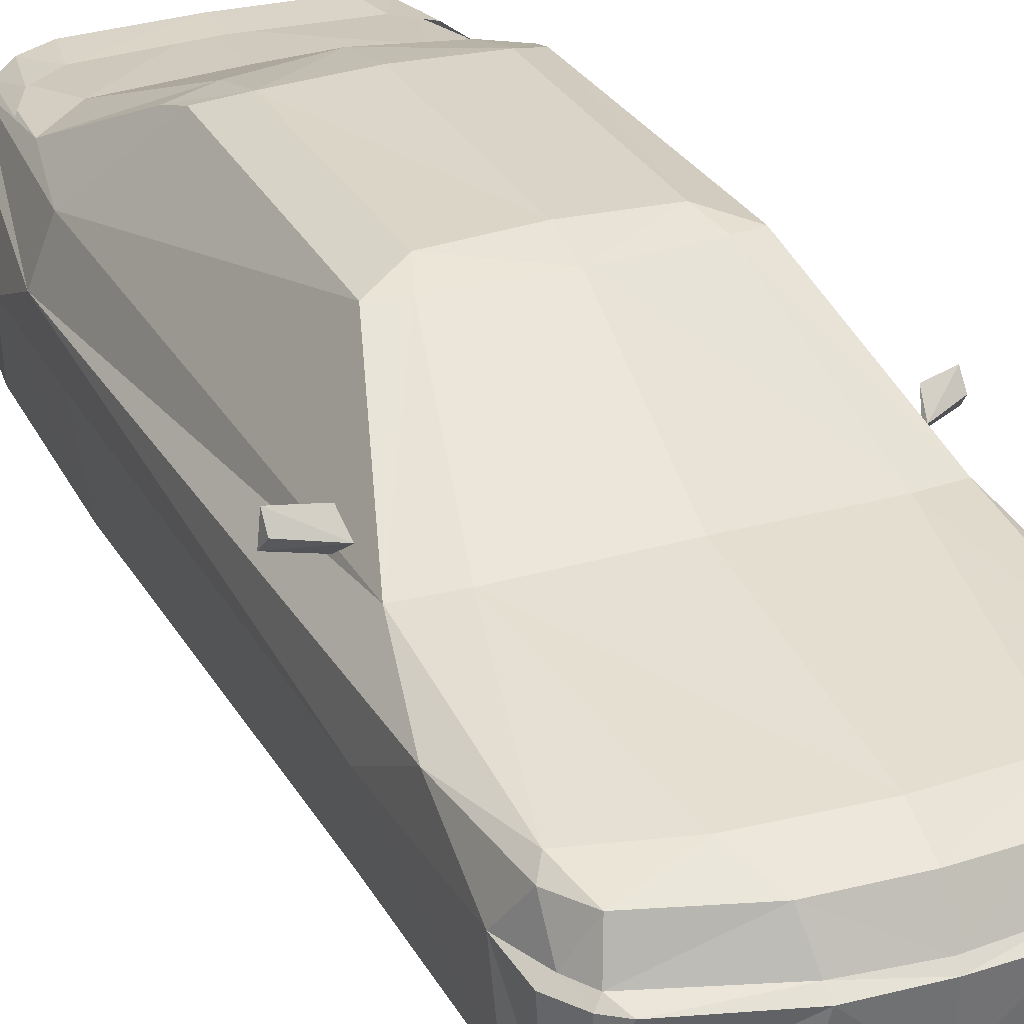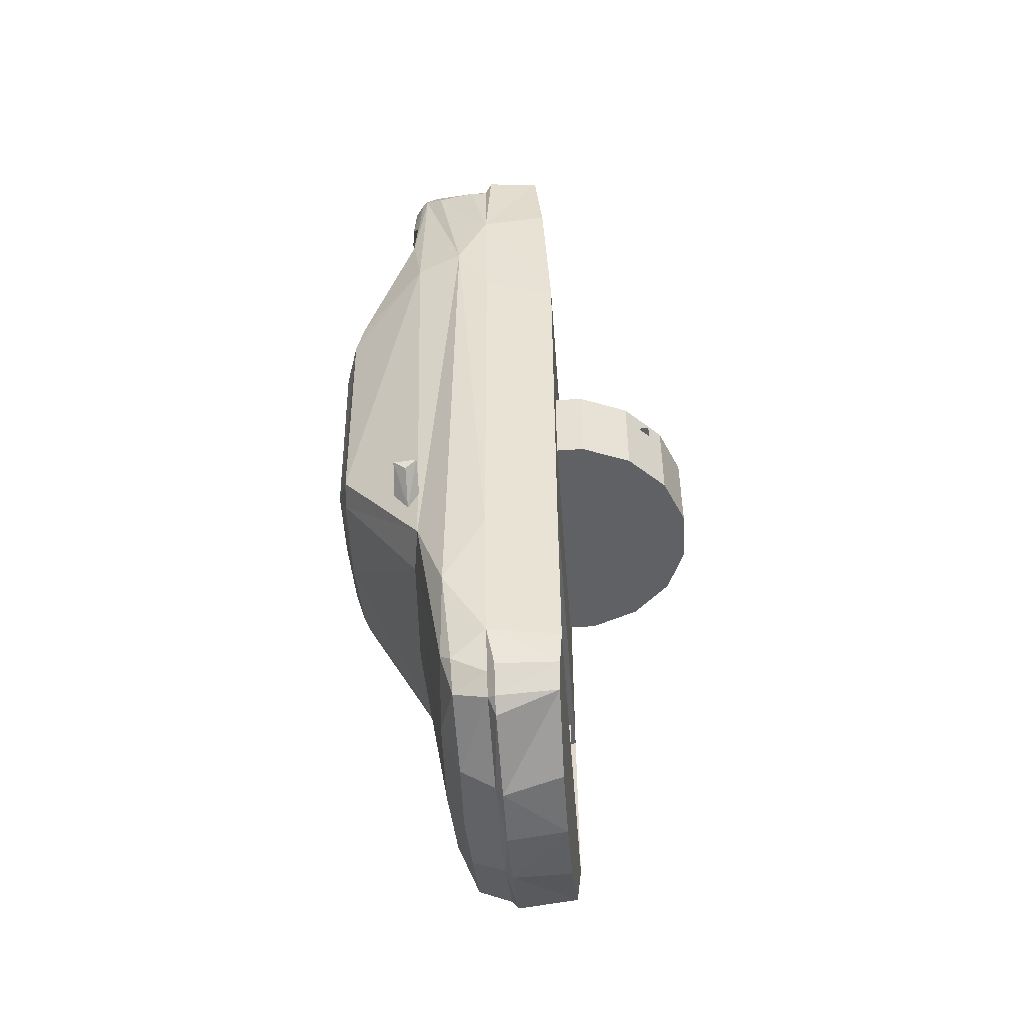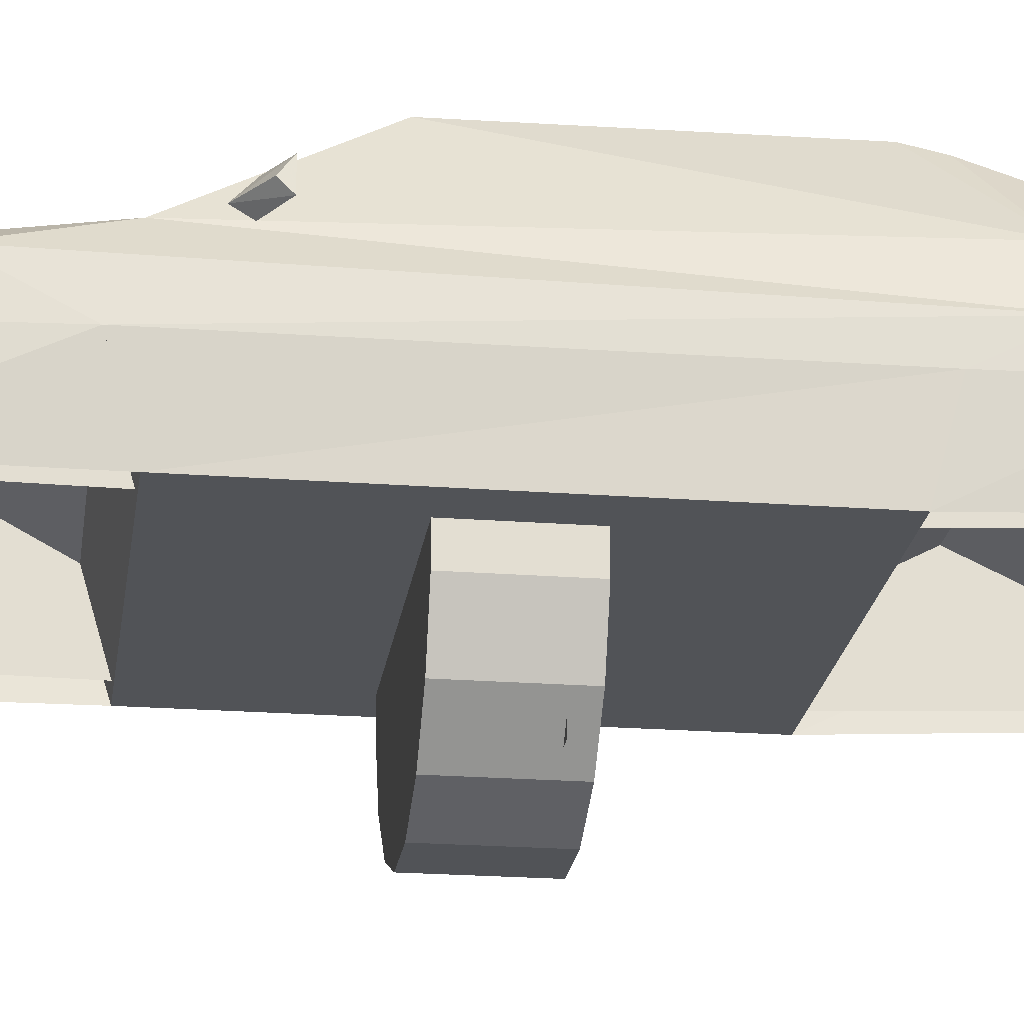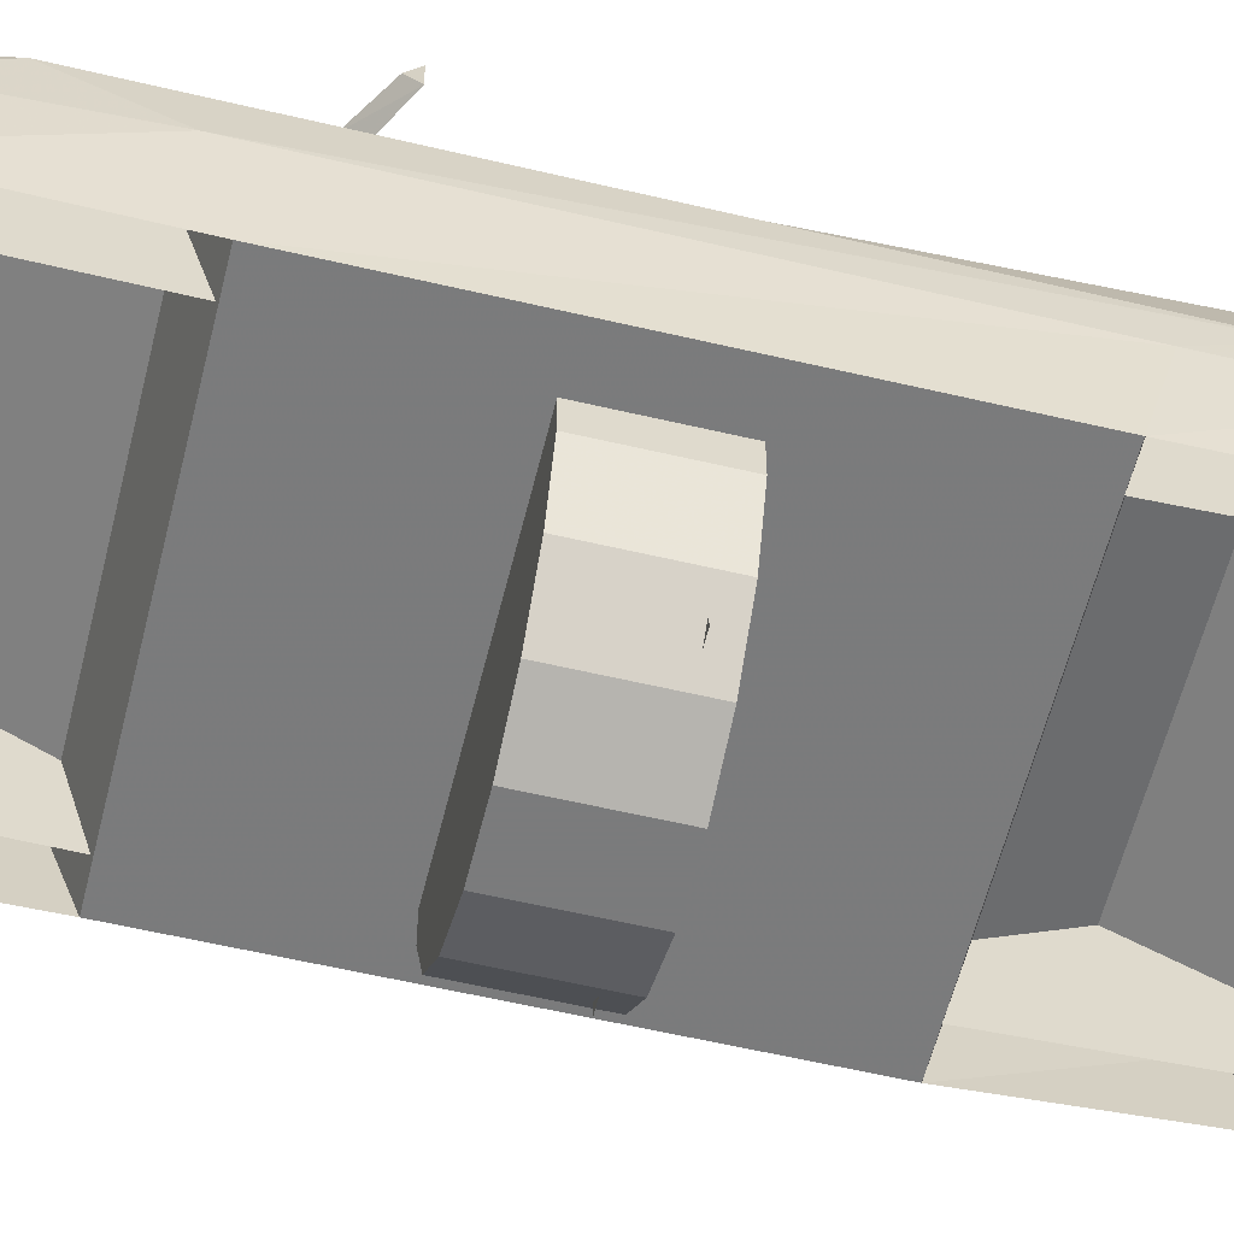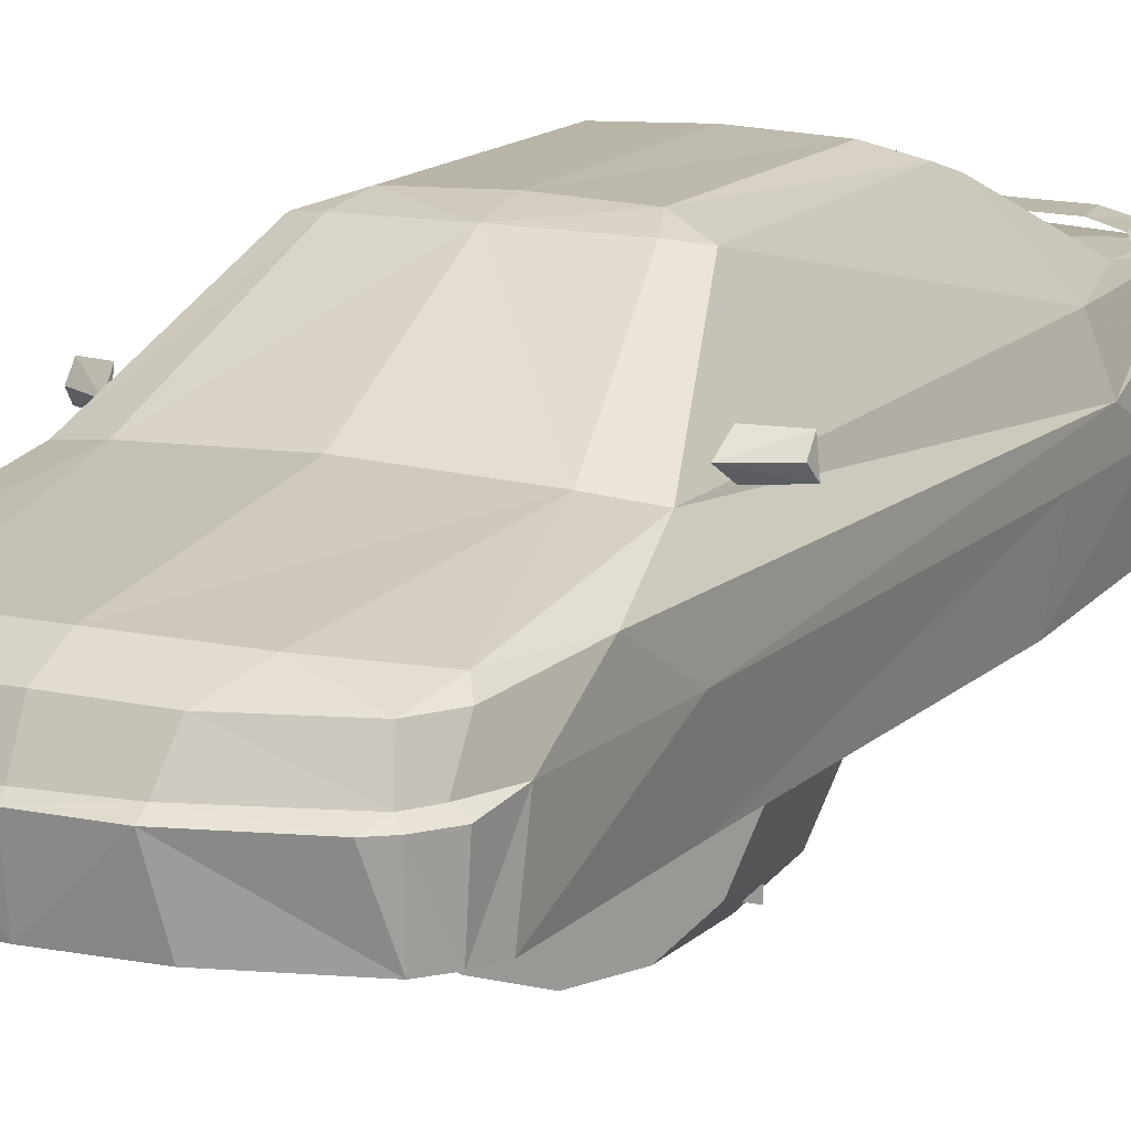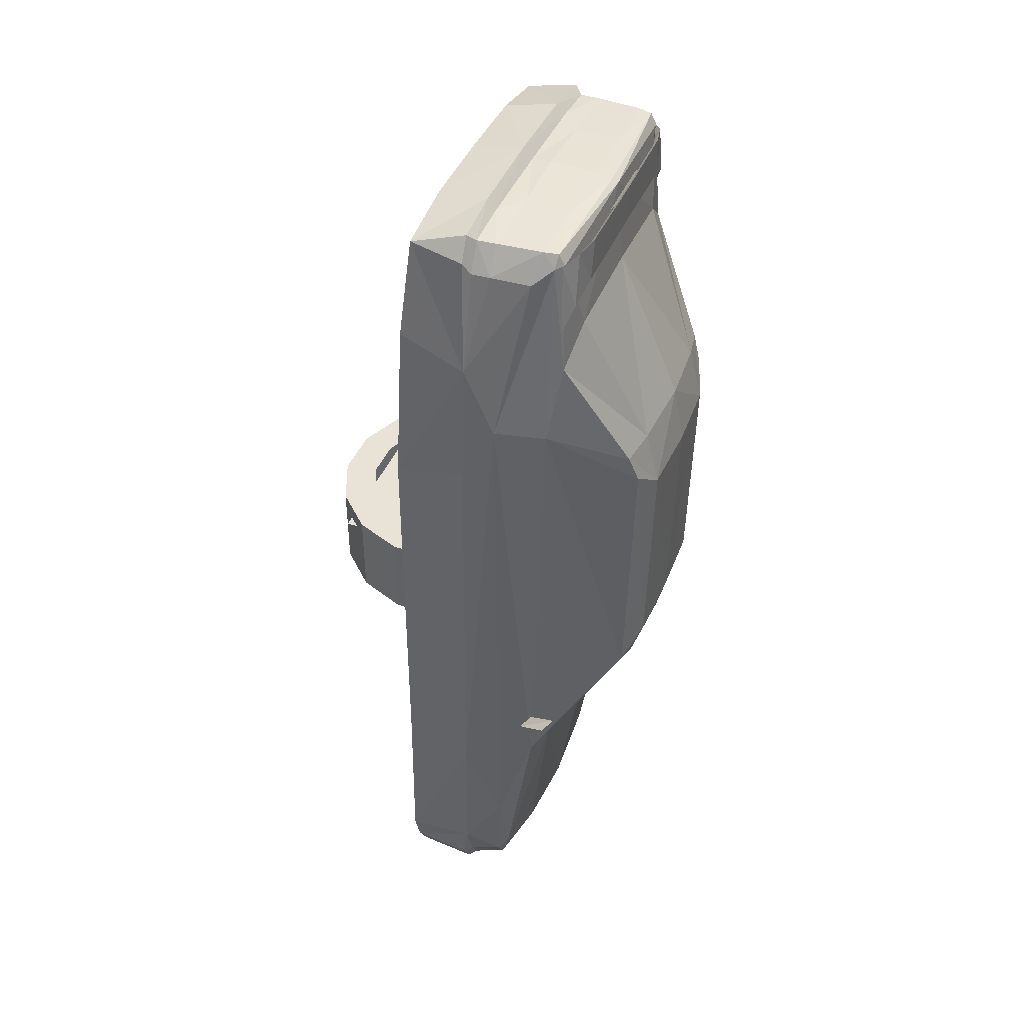
<metadata>
{"format":"obj","ext":"obj","renderer":"f3d","projection":"perspective","resolution":1024,"background":"white","views":[{"elev":27.9,"azim":156.0,"up":"+Y"},{"elev":-49.3,"azim":-85.7,"up":"+Z"},{"elev":-21.8,"azim":-97.6,"up":"+Y"},{"elev":-58.4,"azim":-103.7,"up":"+Y"},{"elev":13.2,"azim":-152.7,"up":"+Y"},{"elev":41.7,"azim":111.1,"up":"+Z"}]}
</metadata>
<code>
v  0 76 75.47
v  -23.83 74.2 74.13
v  0 2.067 -144
v  0 20.27 -146.4
v  0 22.3 -144.2
v  0 38.93 -128.3
v  0 49.23 -66.83
v  0 74.63 -22.5
v  0 77.77 -10.47
v  0 79.5 57.03
v  0 55.77 122.8
v  0 53.63 149.4
v  0 25.6 151.3
v  0 6.167 151.9
v  -54.9 0.2 -115.7
v  -47.53 22.3 -132.4
v  -49.43 36.4 -116.9
v  -49.2 45.33 -59.93
v  -35 73.13 -17.03
v  -23.7 78.53 57.03
v  -35.2 72.07 72.63
v  -45.37 49.53 145
v  -45.5 25.43 149.6
v  -47.27 23.03 151.9
v  -49.3 5.967 147
v  -53.27 3.133 115.6
v  -56.03 24.73 108.9
v  -56.17 34.47 88.07
v  -56.4 23.93 68.03
v  -54.27 0.5 61.93
v  -54.27 0.467 -59.43
v  -57.23 23.07 -66.07
v  -55.87 22.3 -112.7
v  -22.5 1.967 -142
v  -19.07 20.07 -145.2
v  -19.17 22.3 -142.2
v  -27.6 38.07 -125.3
v  -23.7 77 -11.1
v  -33.5 55.2 120.5
v  0 33.37 -139
v  -21.37 32.67 -137
v  -56 35.93 -89.8
v  -51.27 22.27 -125.8
v  -45.93 32.8 -129.1
v  -51.83 33.03 -120.2
v  -43 51.93 145.6
v  -46.23 53.37 110.6
v  -50.47 31.43 141.1
v  -50.93 49.77 86.43
v  -44.17 45.8 149.5
v  -23.87 46.03 150.5
v  0 46.13 151
v  -36.47 47.23 -63.93
v  -33.47 74.83 63.87
v  -30.43 25.5 150.9
v  -29.6 22.7 154
v  0 22.67 154.7
v  -27.67 6.2 151.3
v  -27.07 74 -19.7
v  0 51.8 150.7
v  -43.07 50.07 149.2
v  0 31.67 151.8
v  -45.2 31.47 149.7
v  -21.1 31.93 151
v  -49.03 43.7 140.3
v  -54.23 19.9 -125.4
v  -48.5 48.93 -47.2
v  -59.5 48.83 -40.43
v  -60.2 45.3 -37.33
v  -49.6 53.6 -42.2
v  -59.5 52.83 -37.33
v  -50.27 45.3 -42.73
v  -44.37 2.267 -117.4
v  -44.37 35.57 -112.3
v  -44.37 38.97 -69.43
v  -44.37 1.633 -58.2
v  -44.37 1.633 59.8
v  -44.37 35.73 68.07
v  -44.37 34.57 108.2
v  -44.37 4.2 117.5
v  -48.73 1.4 -131.9
v  -49.4 20.07 -133.7
v  -44.77 20.07 -137.2
v  -52.8 0.967 -124.7
v  -50.47 25.57 141
v  -52 23.33 145
v  52 23.33 145
v  47.27 23.03 151.9
v  49.3 5.967 147
v  50.47 25.57 141
v  45.5 25.43 149.6
v  30.43 25.5 150.9
v  45.2 31.47 149.7
v  21.1 31.93 151
v  29.6 22.7 154
v  56.17 34.47 88.07
v  56 35.93 -89.8
v  49.2 45.33 -59.93
v  50.93 49.77 86.43
v  56.03 24.73 108.9
v  50.47 31.43 141.1
v  49.03 43.7 140.3
v  43 51.93 145.6
v  43.07 50.07 149.2
v  45.37 49.53 145
v  44.17 45.8 149.5
v  23.87 46.03 150.5
v  33.47 74.83 63.87
v  35.2 72.07 72.63
v  46.23 53.37 110.6
v  52.8 0.967 -124.7
v  54.23 19.9 -125.4
v  55.87 22.3 -112.7
v  54.9 0.2 -115.7
v  48.73 1.4 -131.9
v  44.77 20.07 -137.2
v  49.4 20.07 -133.7
v  47.53 22.3 -132.4
v  51.27 22.27 -125.8
v  19.07 20.07 -145.2
v  22.5 1.967 -142
v  19.17 22.3 -142.2
v  51.83 33.03 -120.2
v  33.5 55.2 120.5
v  57.23 23.07 -66.07
v  54.27 0.467 -59.43
v  36.47 47.23 -63.93
v  27.07 74 -19.7
v  53.27 3.133 115.6
v  54.27 0.5 61.93
v  56.4 23.93 68.03
v  35 73.13 -17.03
v  23.7 77 -11.1
v  27.67 6.2 151.3
v  49.43 36.4 -116.9
v  27.6 38.07 -125.3
v  45.93 32.8 -129.1
v  23.7 78.53 57.03
v  23.83 74.2 74.13
v  21.37 32.67 -137
v  44.37 1.633 59.8
v  44.37 35.73 68.07
v  44.37 34.57 108.2
v  44.37 4.2 117.5
v  44.37 2.267 -117.4
v  44.37 35.57 -112.3
v  44.37 38.97 -69.43
v  44.37 1.633 -58.2
v  60.2 45.3 -37.33
v  50.27 45.3 -42.73
v  48.5 48.93 -47.2
v  59.5 48.83 -40.43
v  59.5 52.83 -37.33
v  49.6 53.6 -42.2
v  0 55.63 146.7
v  0 56.8 136.5
v  0 57 148.5
v  29.93 55.17 146.2
v  32.27 56.33 135.2
v  29.93 56.53 148
v  41.43 54.9 131.1
v  38.23 54.67 147.3
v  37.27 53.47 145.2
v  40.47 51.87 143.5
v  45.97 52.3 124.1
v  43.67 51.47 145.3
v  -29.93 55.17 146.2
v  -29.93 56.53 148
v  -38.23 54.67 147.3
v  -37.27 53.47 145.2
v  -41.43 54.9 131.1
v  -32.27 56.33 135.2
v  -40.47 51.87 143.5
v  -45.97 52.3 124.1
v  -43.67 51.47 145.3
v  11.4 56.47 148.3
v  11.4 55.07 146.8
v  -11.4 56.47 148.3
v  -11.4 55.07 146.8
g CAR_00
f 129 14 26
f 34 3 121
f 141 142 143 144
f 145 146 147 148
f 77 80 79 78
f 73 76 75 74
f 14 129 89 134
f 26 14 58 25
f 115 81 34 121
f 81 115 111 84
f 84 111 114 15
f 33 15 114 113
f 33 113 97 42
f 97 125 32 42
f 125 126 31 32
f 100 129 26 27
f 96 100 27 28
f 29 131 96 28
f 30 130 131 29
f 126 130 30 31
f 152 153 149
f 71 68 69
f 88 89 87
f 101 90 100
f 101 100 102
f 104 105 103
f 104 107 106
f 102 100 96
f 116 117 115
f 118 117 116
f 119 123 113
f 119 113 112
f 110 124 103
f 97 125 113
f 100 131 96
f 132 128 133
f 90 87 100
f 135 137 136
f 135 98 97
f 97 123 135
f 135 123 137
f 136 137 140
f 123 97 113
f 25 24 86
f 85 48 27
f 27 48 65
f 22 61 46
f 51 61 50
f 27 65 28
f 82 83 81
f 82 16 83
f 45 43 33
f 33 43 66
f 39 47 46
f 32 42 33
f 29 27 28
f 59 19 38
f 86 85 27
f 44 17 37
f 18 17 42
f 45 42 17
f 45 17 44
f 44 37 41
f 42 45 33
f 149 150 151 152
f 153 152 151 154
f 149 153 154 150
f 69 68 67 72
f 71 70 67 68
f 69 72 70 71
f 90 91 88 87
f 92 91 93 94
f 95 88 91 92
f 96 97 98 99
f 93 106 107 94
f 99 108 109 110
f 111 112 113 114
f 117 118 119 112
f 111 115 117 112
f 120 116 115 121
f 122 118 116 120
f 12 60 104 103
f 101 102 106 93
f 114 113 125 126
f 101 93 91 90
f 13 92 94 62
f 52 62 94 107
f 60 52 107 104
f 127 7 8 128
f 100 129 130 131
f 99 98 132 108
f 95 134 89 88
f 134 95 57 14
f 120 121 3 4
f 100 87 89 129
f 125 97 96 131
f 110 103 105 99
f 135 136 127 98
f 131 130 126 125
f 57 95 92 13
f 6 7 127 136
f 138 139 109 108
f 108 132 133 138
f 137 123 119 118
f 118 122 140 137
f 140 122 5 40
f 136 140 40 6
f 11 124 139 1
f 98 127 128 132
f 8 9 133 128
f 9 10 138 133
f 1 139 138 10
f 139 124 110 109
f 12 103 124 11
f 122 120 4 5
f 101 102 106 93
f 96 99 105 102
f 105 104 106 102
f 85 86 24 23
f 55 64 63 23
f 56 55 23 24
f 28 49 18 42
f 63 64 51 50
f 49 47 21 54
f 84 15 33 66
f 82 66 43 16
f 84 66 82 81
f 35 34 81 83
f 36 35 83 16
f 12 46 61 60
f 48 63 50 65
f 15 31 32 33
f 48 85 23 63
f 13 62 64 55
f 52 51 64 62
f 60 61 51 52
f 53 59 8 7
f 27 29 30 26
f 49 54 19 18
f 56 24 25 58
f 58 14 57 56
f 35 4 3 34
f 27 26 25 86
f 32 29 28 42
f 47 49 22 46
f 17 18 53 37
f 29 32 31 30
f 57 13 55 56
f 6 37 53 7
f 20 54 21 2
f 54 20 38 19
f 44 16 43 45
f 16 44 41 36
f 41 40 5 36
f 37 6 40 41
f 11 1 2 39
f 18 19 59 53
f 8 59 38 9
f 9 38 20 10
f 1 10 20 2
f 2 21 47 39
f 12 11 39 46
f 36 5 4 35
f 48 63 50 65
f 28 65 22 49
f 22 65 50 61
f 63 64 51 50
f 93 106 107 94
f 179 177 176 178
f 167 168 169 170
f 170 171 172 167
f 169 168 172 171
f 155 157 168 167
f 173 174 171 170
f 175 173 170 169
f 175 169 171 174
f 167 172 156 155
f 157 156 172 168
f 158 163 162 160
f 163 158 159 161
f 162 161 159 160
f 155 158 160 157
f 164 163 161 165
f 166 162 163 164
f 166 165 161 162
f 158 155 156 159
f 157 160 159 156
v  41.73 8.267 13.97
v  31.3 6.2 13.97
v  41.7 -8.3 13.97
v  31.27 -6.233 13.97
v  35.37 -23.67 13.97
v  26.5 -17.73 13.97
v  23.63 -35.4 13.97
v  17.7 -26.53 13.97
v  8.267 -41.73 13.97
v  6.2 -31.3 13.97
v  -8.3 -41.73 13.97
v  -6.233 -31.3 13.97
v  -23.67 -35.4 13.97
v  -17.73 -26.53 13.97
v  -35.4 -23.67 13.97
v  -26.53 -17.73 13.97
v  -41.73 -8.3 13.97
v  -31.3 -6.233 13.97
v  -41.73 8.267 13.97
v  -31.3 6.2 13.97
v  -35.4 23.63 13.97
v  -26.53 17.7 13.97
v  -23.67 35.37 13.97
v  -17.73 26.5 13.97
v  -8.3 41.73 13.97
v  -6.233 31.3 13.97
v  8.267 41.73 13.97
v  6.2 31.3 13.97
v  23.63 35.37 13.97
v  17.7 26.5 13.97
v  35.37 23.63 13.97
v  26.5 17.7 13.97
v  41.73 8.267 13.97
v  31.3 6.2 13.97
v  41.73 8.267 13.97
v  41.73 8.267 -14
v  35.37 23.63 13.97
v  35.37 23.63 -14
v  23.63 35.37 13.97
v  23.63 35.37 -14
v  8.267 41.73 13.97
v  8.267 41.73 -14
v  -8.3 41.73 13.97
v  -8.3 41.73 -14
v  -23.67 35.37 13.97
v  -23.67 35.37 -14
v  -35.4 23.63 13.97
v  -35.4 23.63 -14
v  -41.73 8.267 13.97
v  -41.73 8.267 -14
v  -41.73 -8.3 13.97
v  -41.73 -8.3 -14
v  -35.4 -23.67 13.97
v  -35.4 -23.67 -14
v  -23.67 -35.4 13.97
v  -23.67 -35.4 -14
v  -8.3 -41.73 13.97
v  -8.3 -41.73 -14
v  8.267 -41.73 13.97
v  8.267 -41.73 -14
v  23.63 -35.4 13.97
v  23.63 -35.4 -14
v  35.37 -23.67 13.97
v  35.37 -23.67 -14
v  41.7 -8.3 13.97
v  41.7 -8.3 -14
v  41.73 8.267 13.97
v  41.73 8.267 -14
v  41.73 8.267 -14
v  41.7 -8.3 -14
v  35.37 23.63 -14
v  35.37 -23.67 -14
v  23.63 35.37 -14
v  23.63 -35.4 -14
v  8.267 41.73 -14
v  8.267 -41.73 -14
v  -8.3 41.73 -14
v  -8.3 -41.73 -14
v  -23.67 35.37 -14
v  -23.67 -35.4 -14
v  -35.4 23.63 -14
v  -35.4 -23.67 -14
v  -41.73 8.267 -14
v  -41.73 -8.3 -14
v  -31.3 31.3 8.533
v  31.3 31.3 8.533
v  31.3 -31.3 8.533
v  -31.3 -31.3 8.533
g WHEEL_00
f 180 181 183 182
f 182 183 185 184
f 184 185 187 186
f 186 187 189 188
f 188 189 191 190
f 190 191 193 192
f 192 193 195 194
f 194 195 197 196
f 196 197 199 198
f 198 199 201 200
f 200 201 203 202
f 202 203 205 204
f 204 205 207 206
f 206 207 209 208
f 208 209 211 210
f 210 211 213 212
f 214 215 217 216
f 216 217 219 218
f 218 219 221 220
f 220 221 223 222
f 222 223 225 224
f 224 225 227 226
f 226 227 229 228
f 228 229 231 230
f 230 231 233 232
f 232 233 235 234
f 234 235 237 236
f 236 237 239 238
f 238 239 241 240
f 240 241 243 242
f 242 243 245 244
f 244 245 247 246
f 248 249 251 250
f 250 251 253 252
f 252 253 255 254
f 254 255 257 256
f 256 257 259 258
f 258 259 261 260
f 260 261 263 262
f 265 264 267 266

</code>
